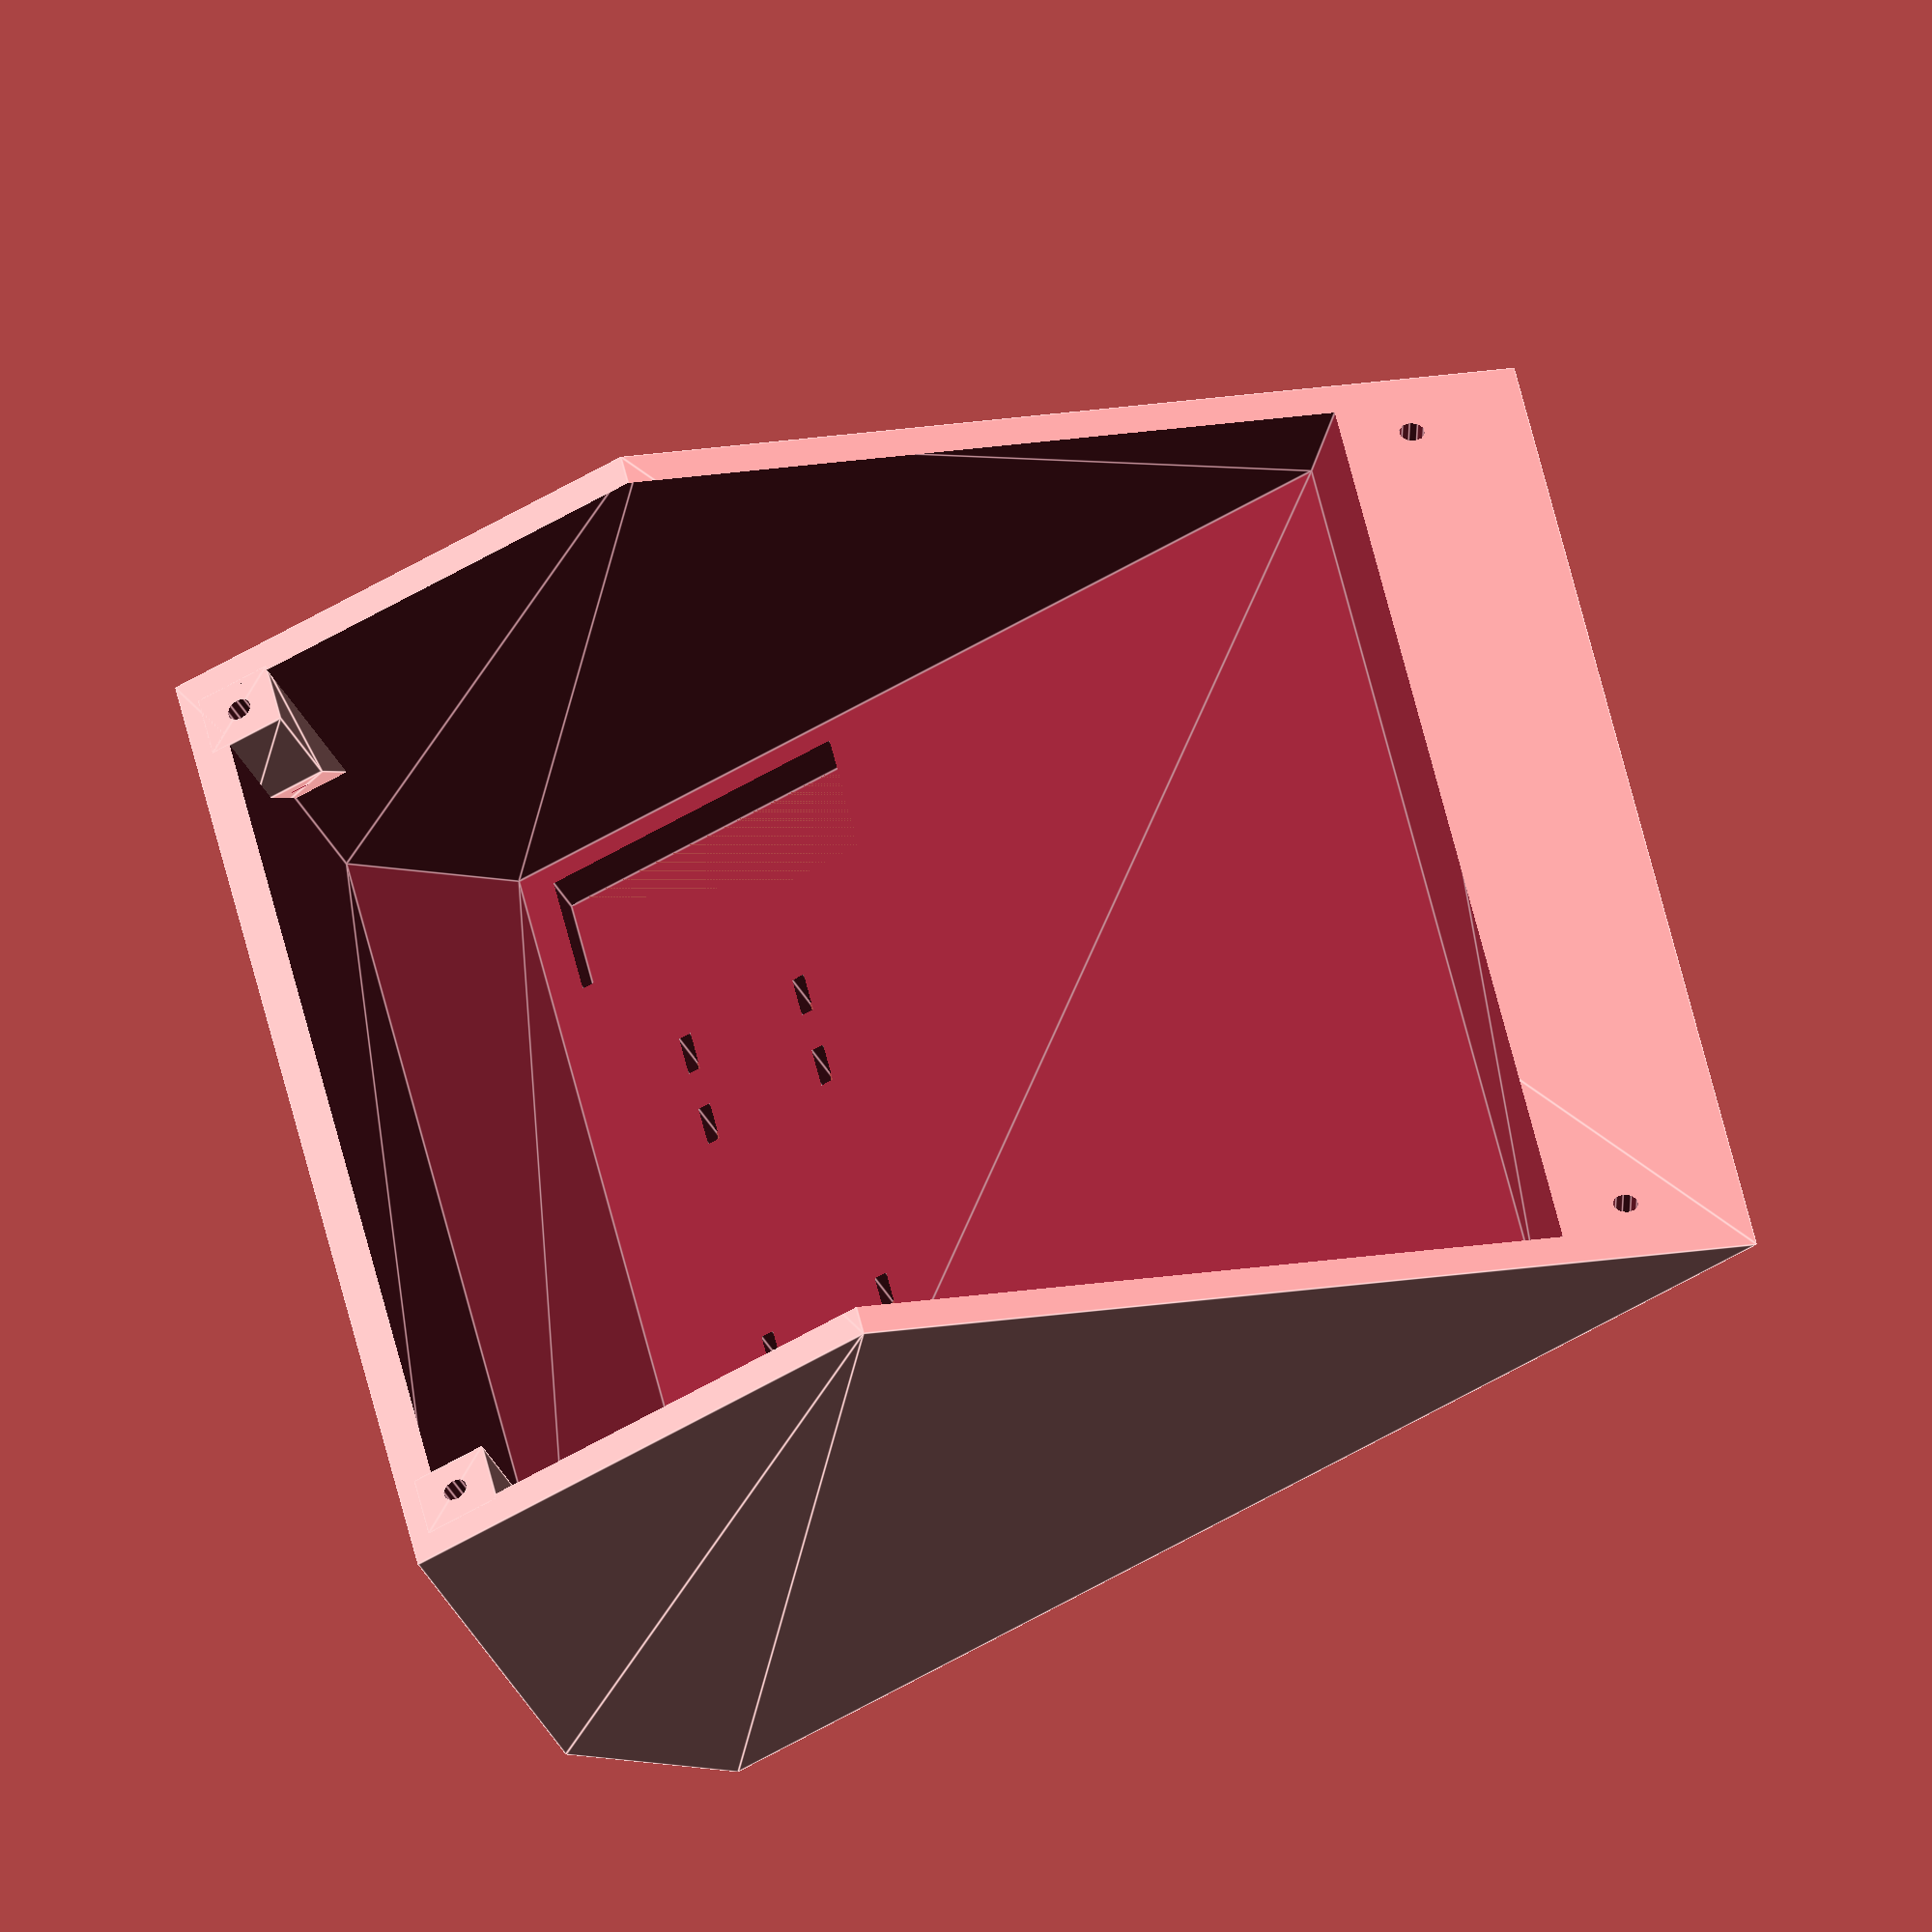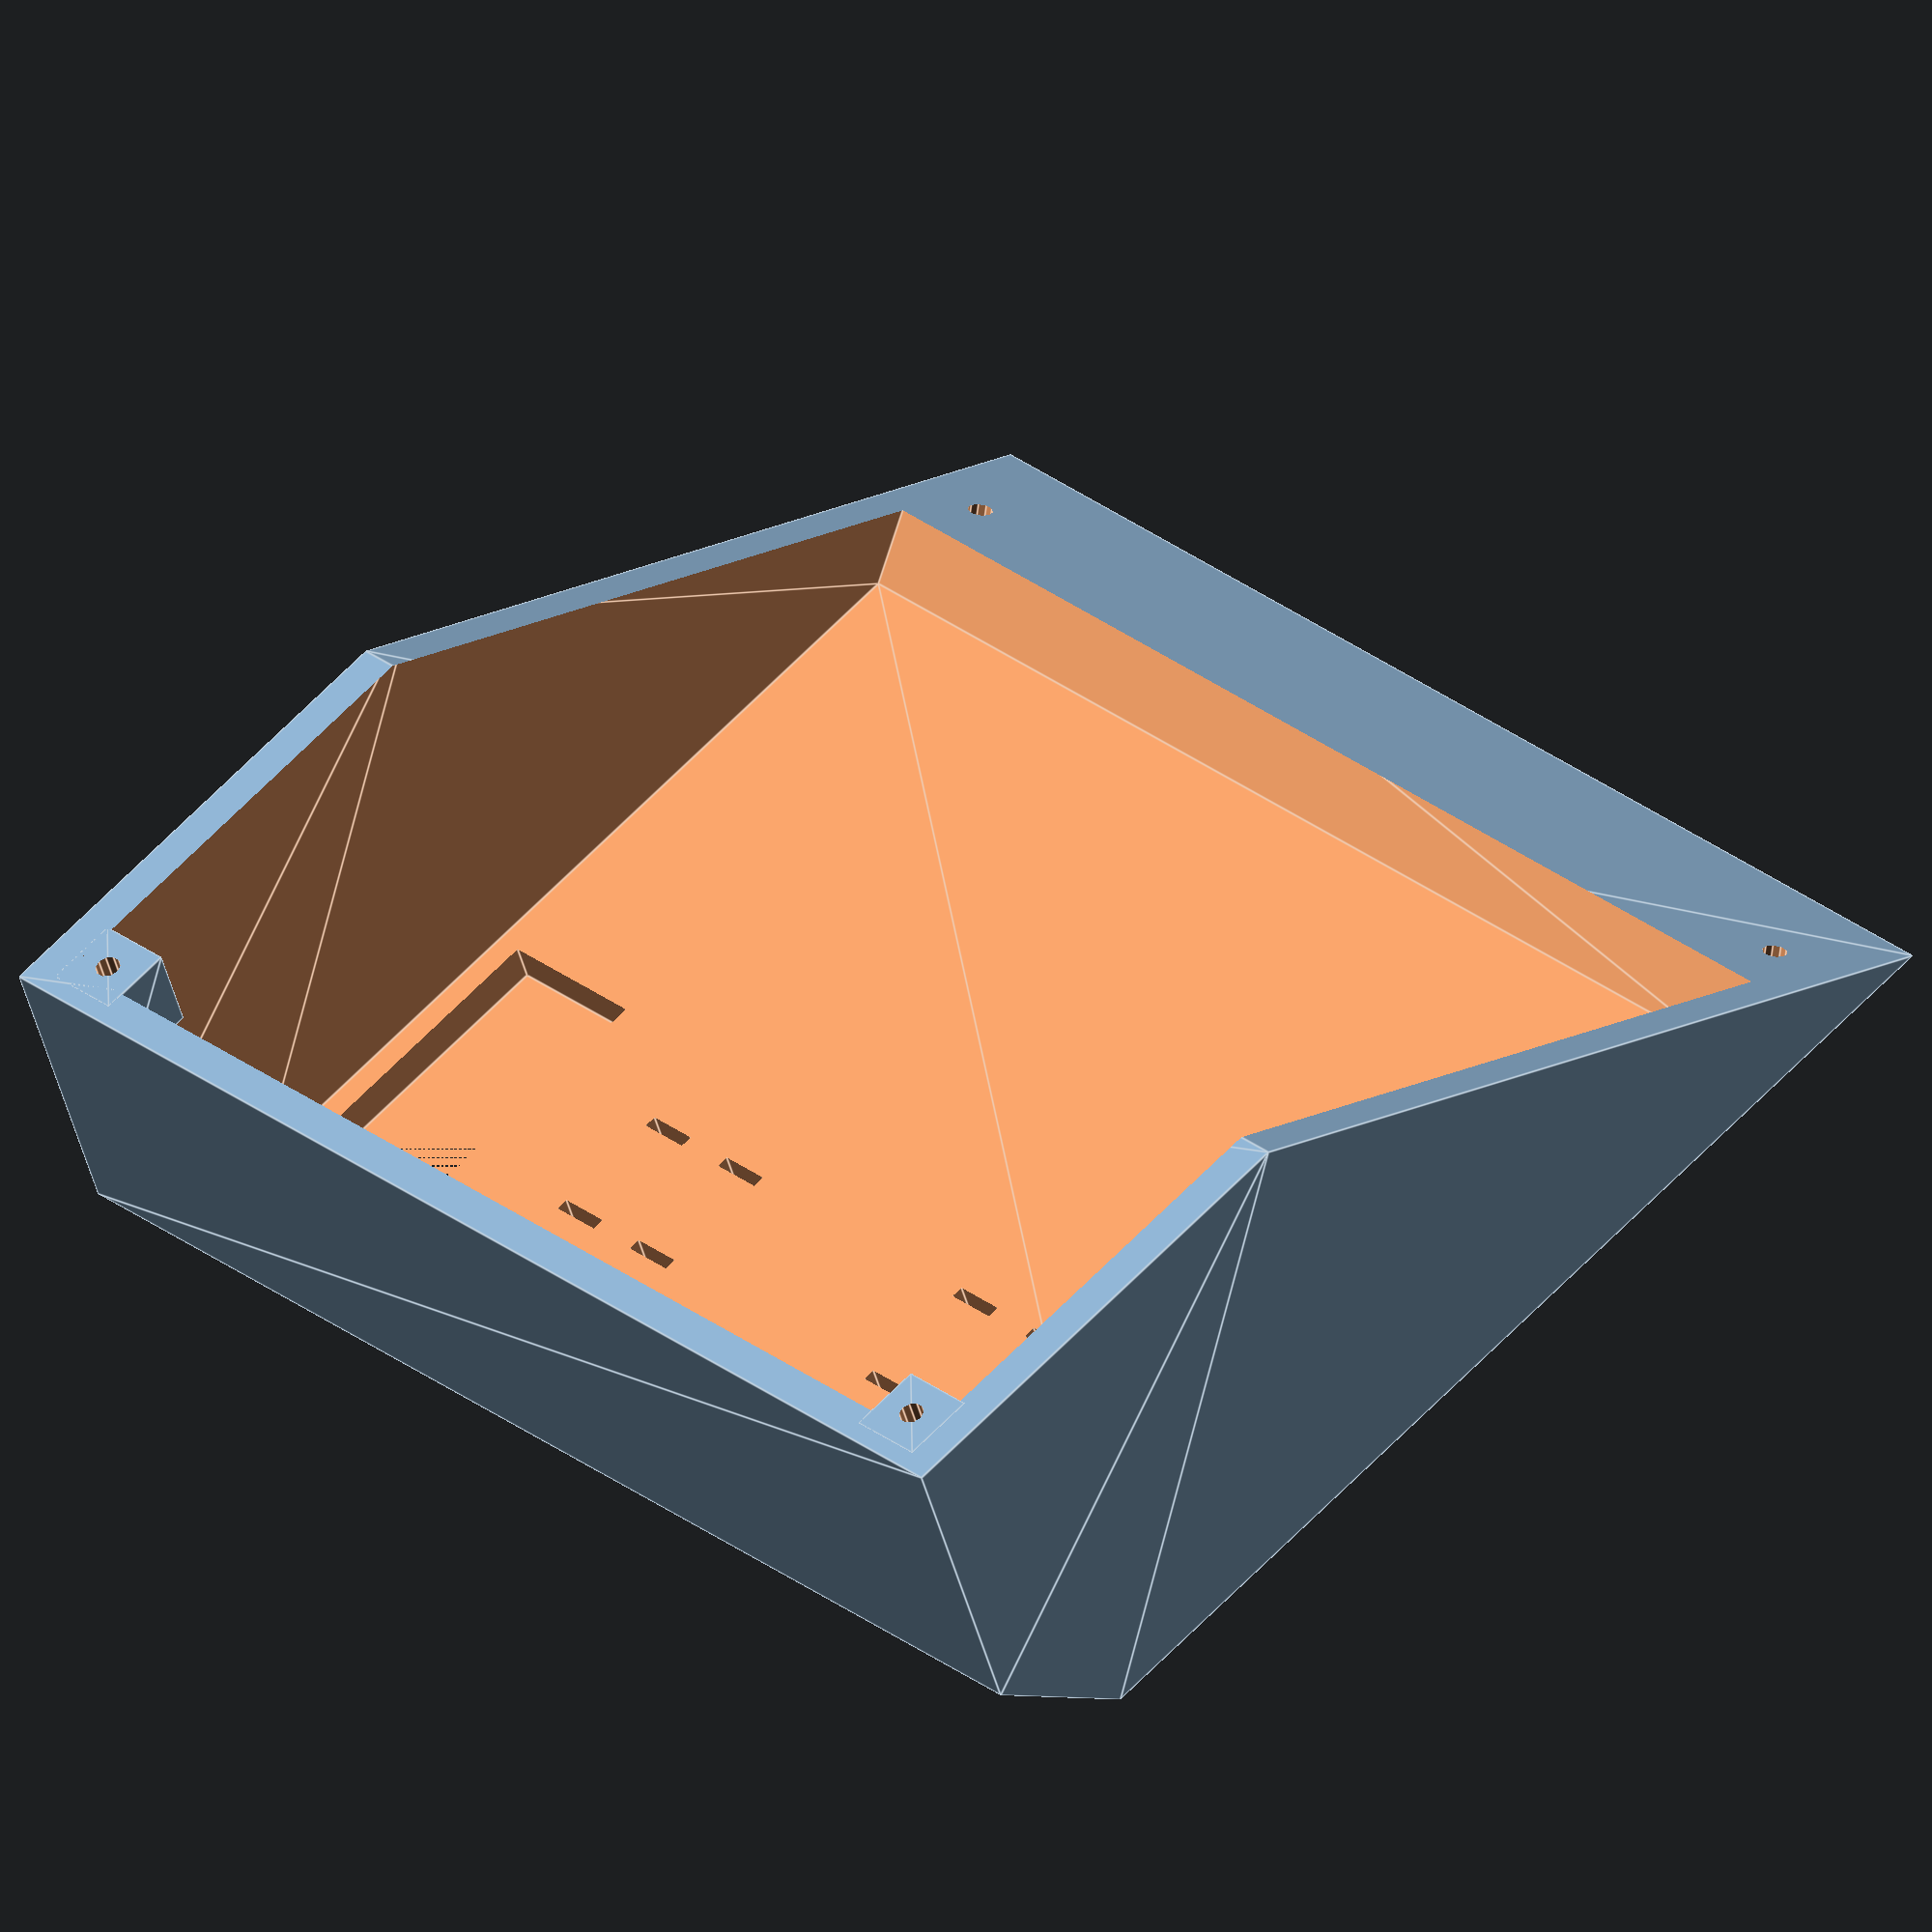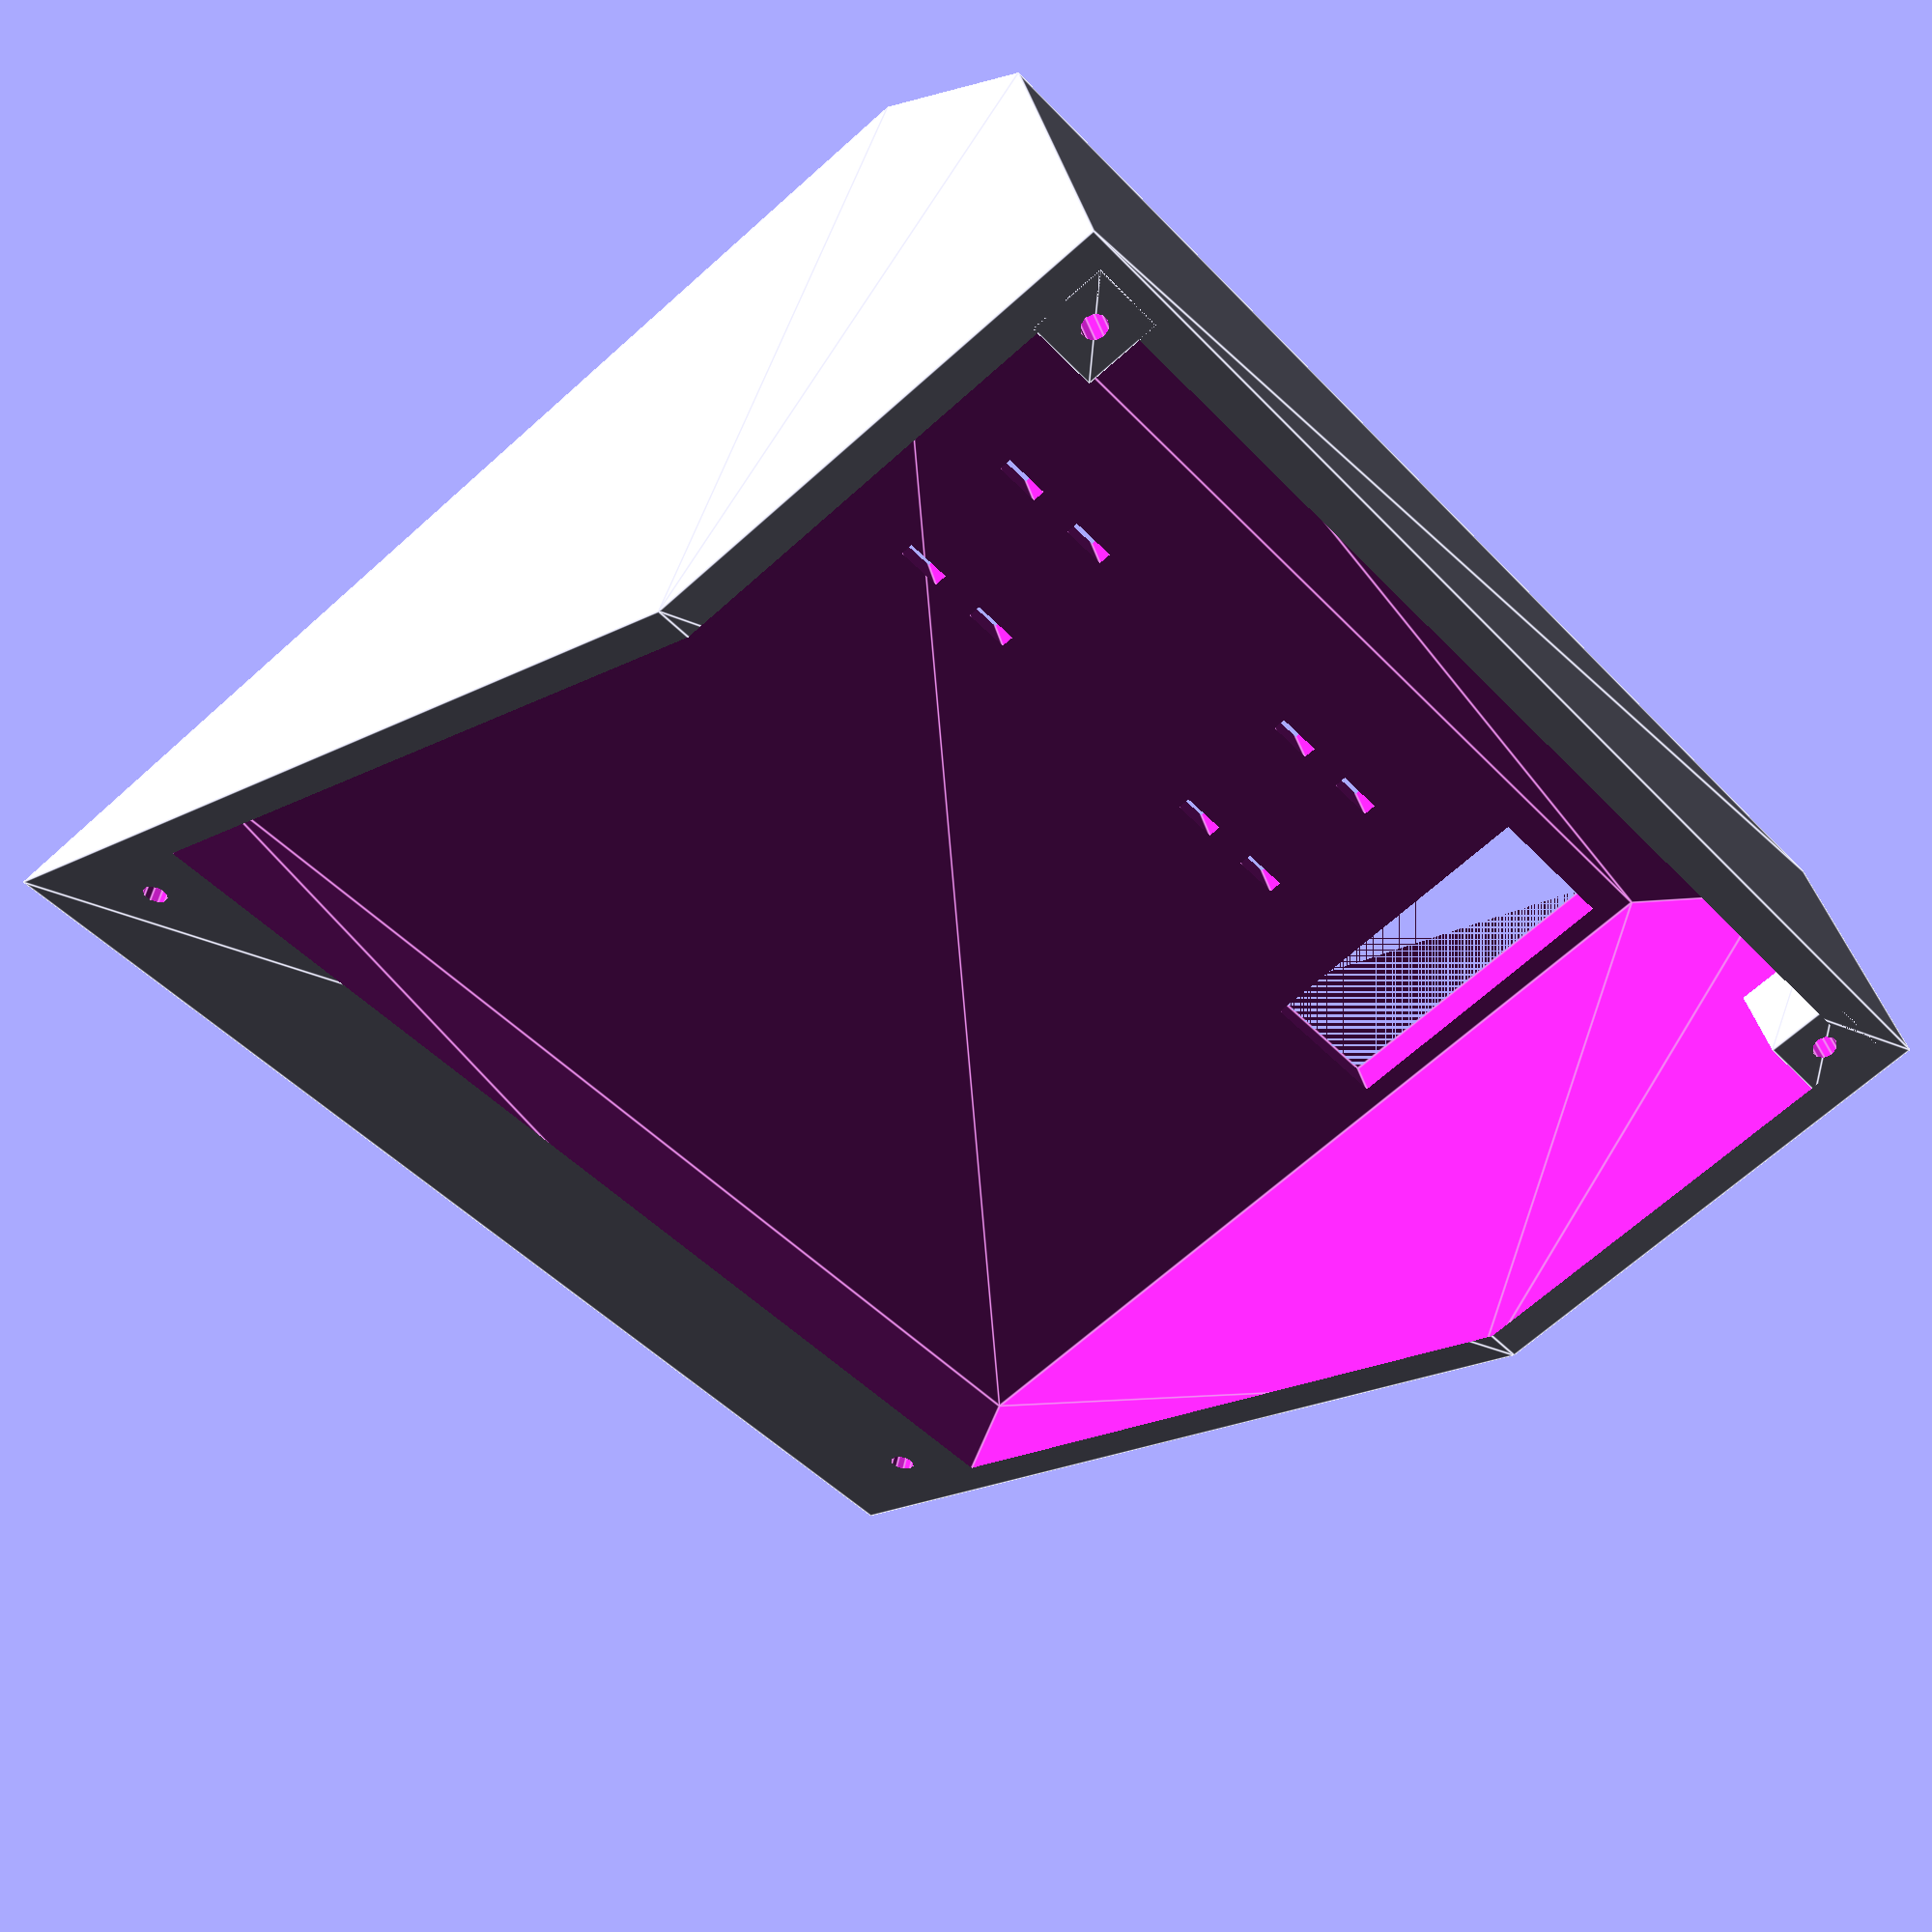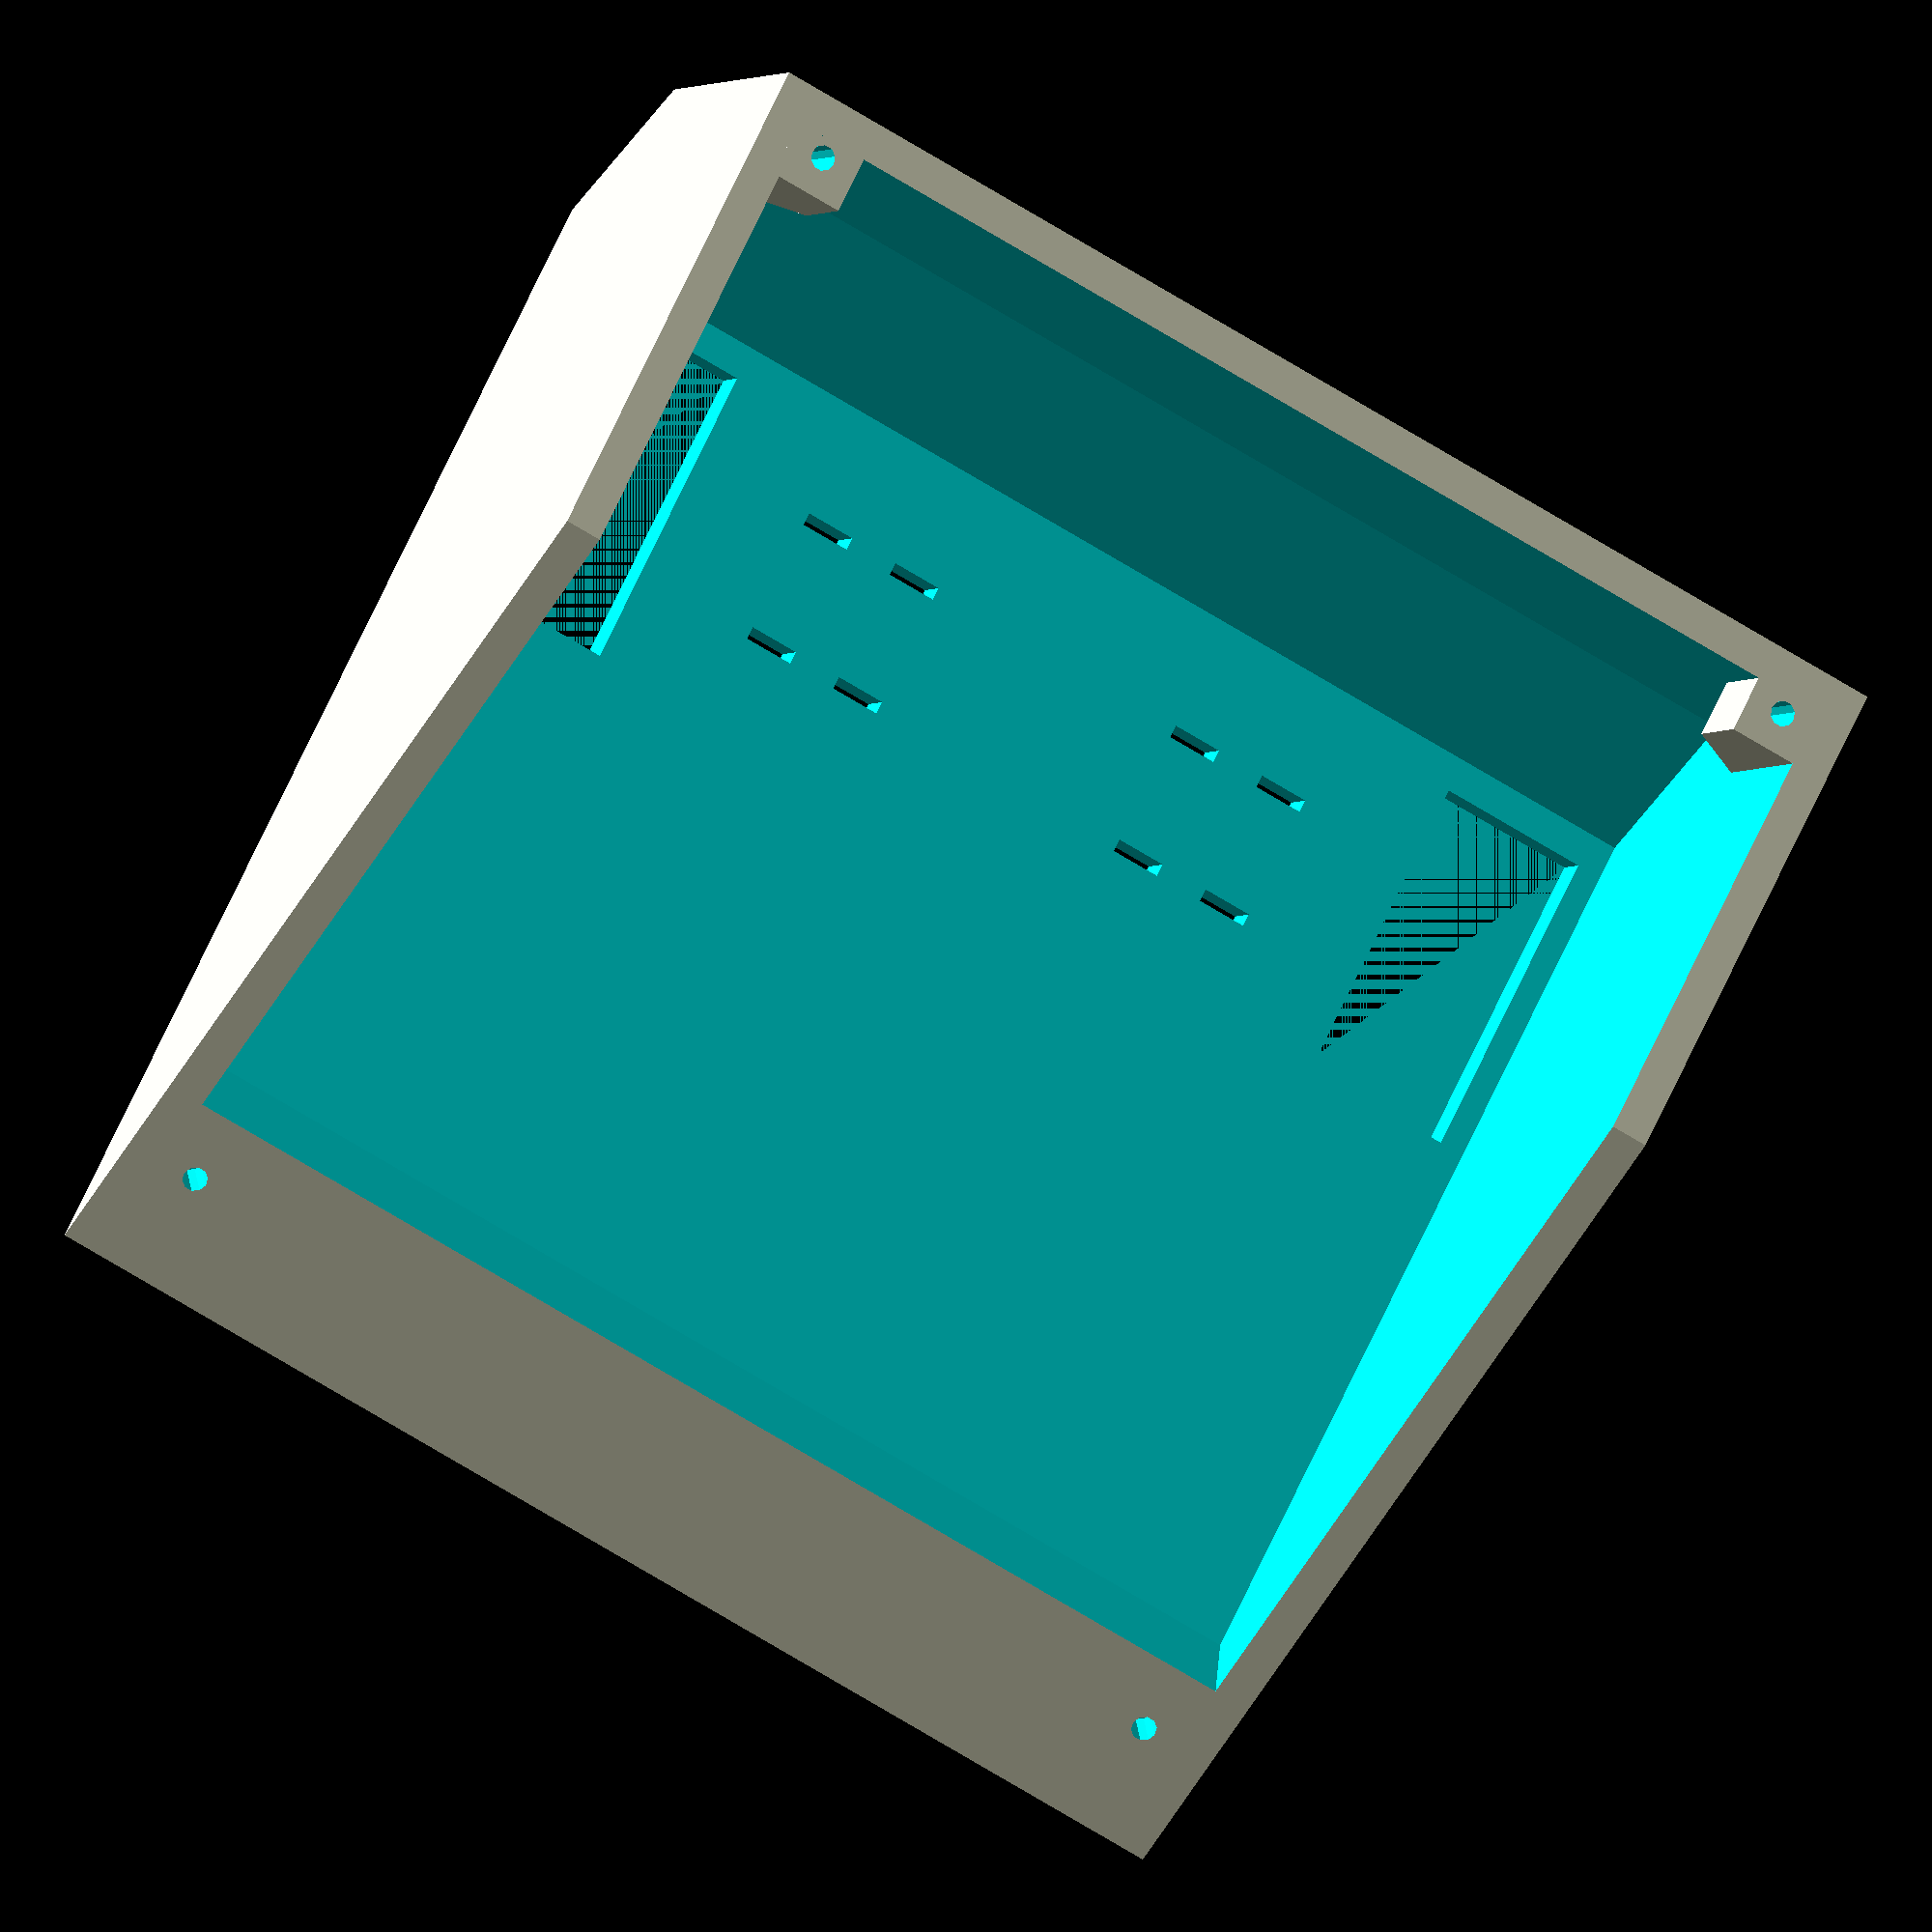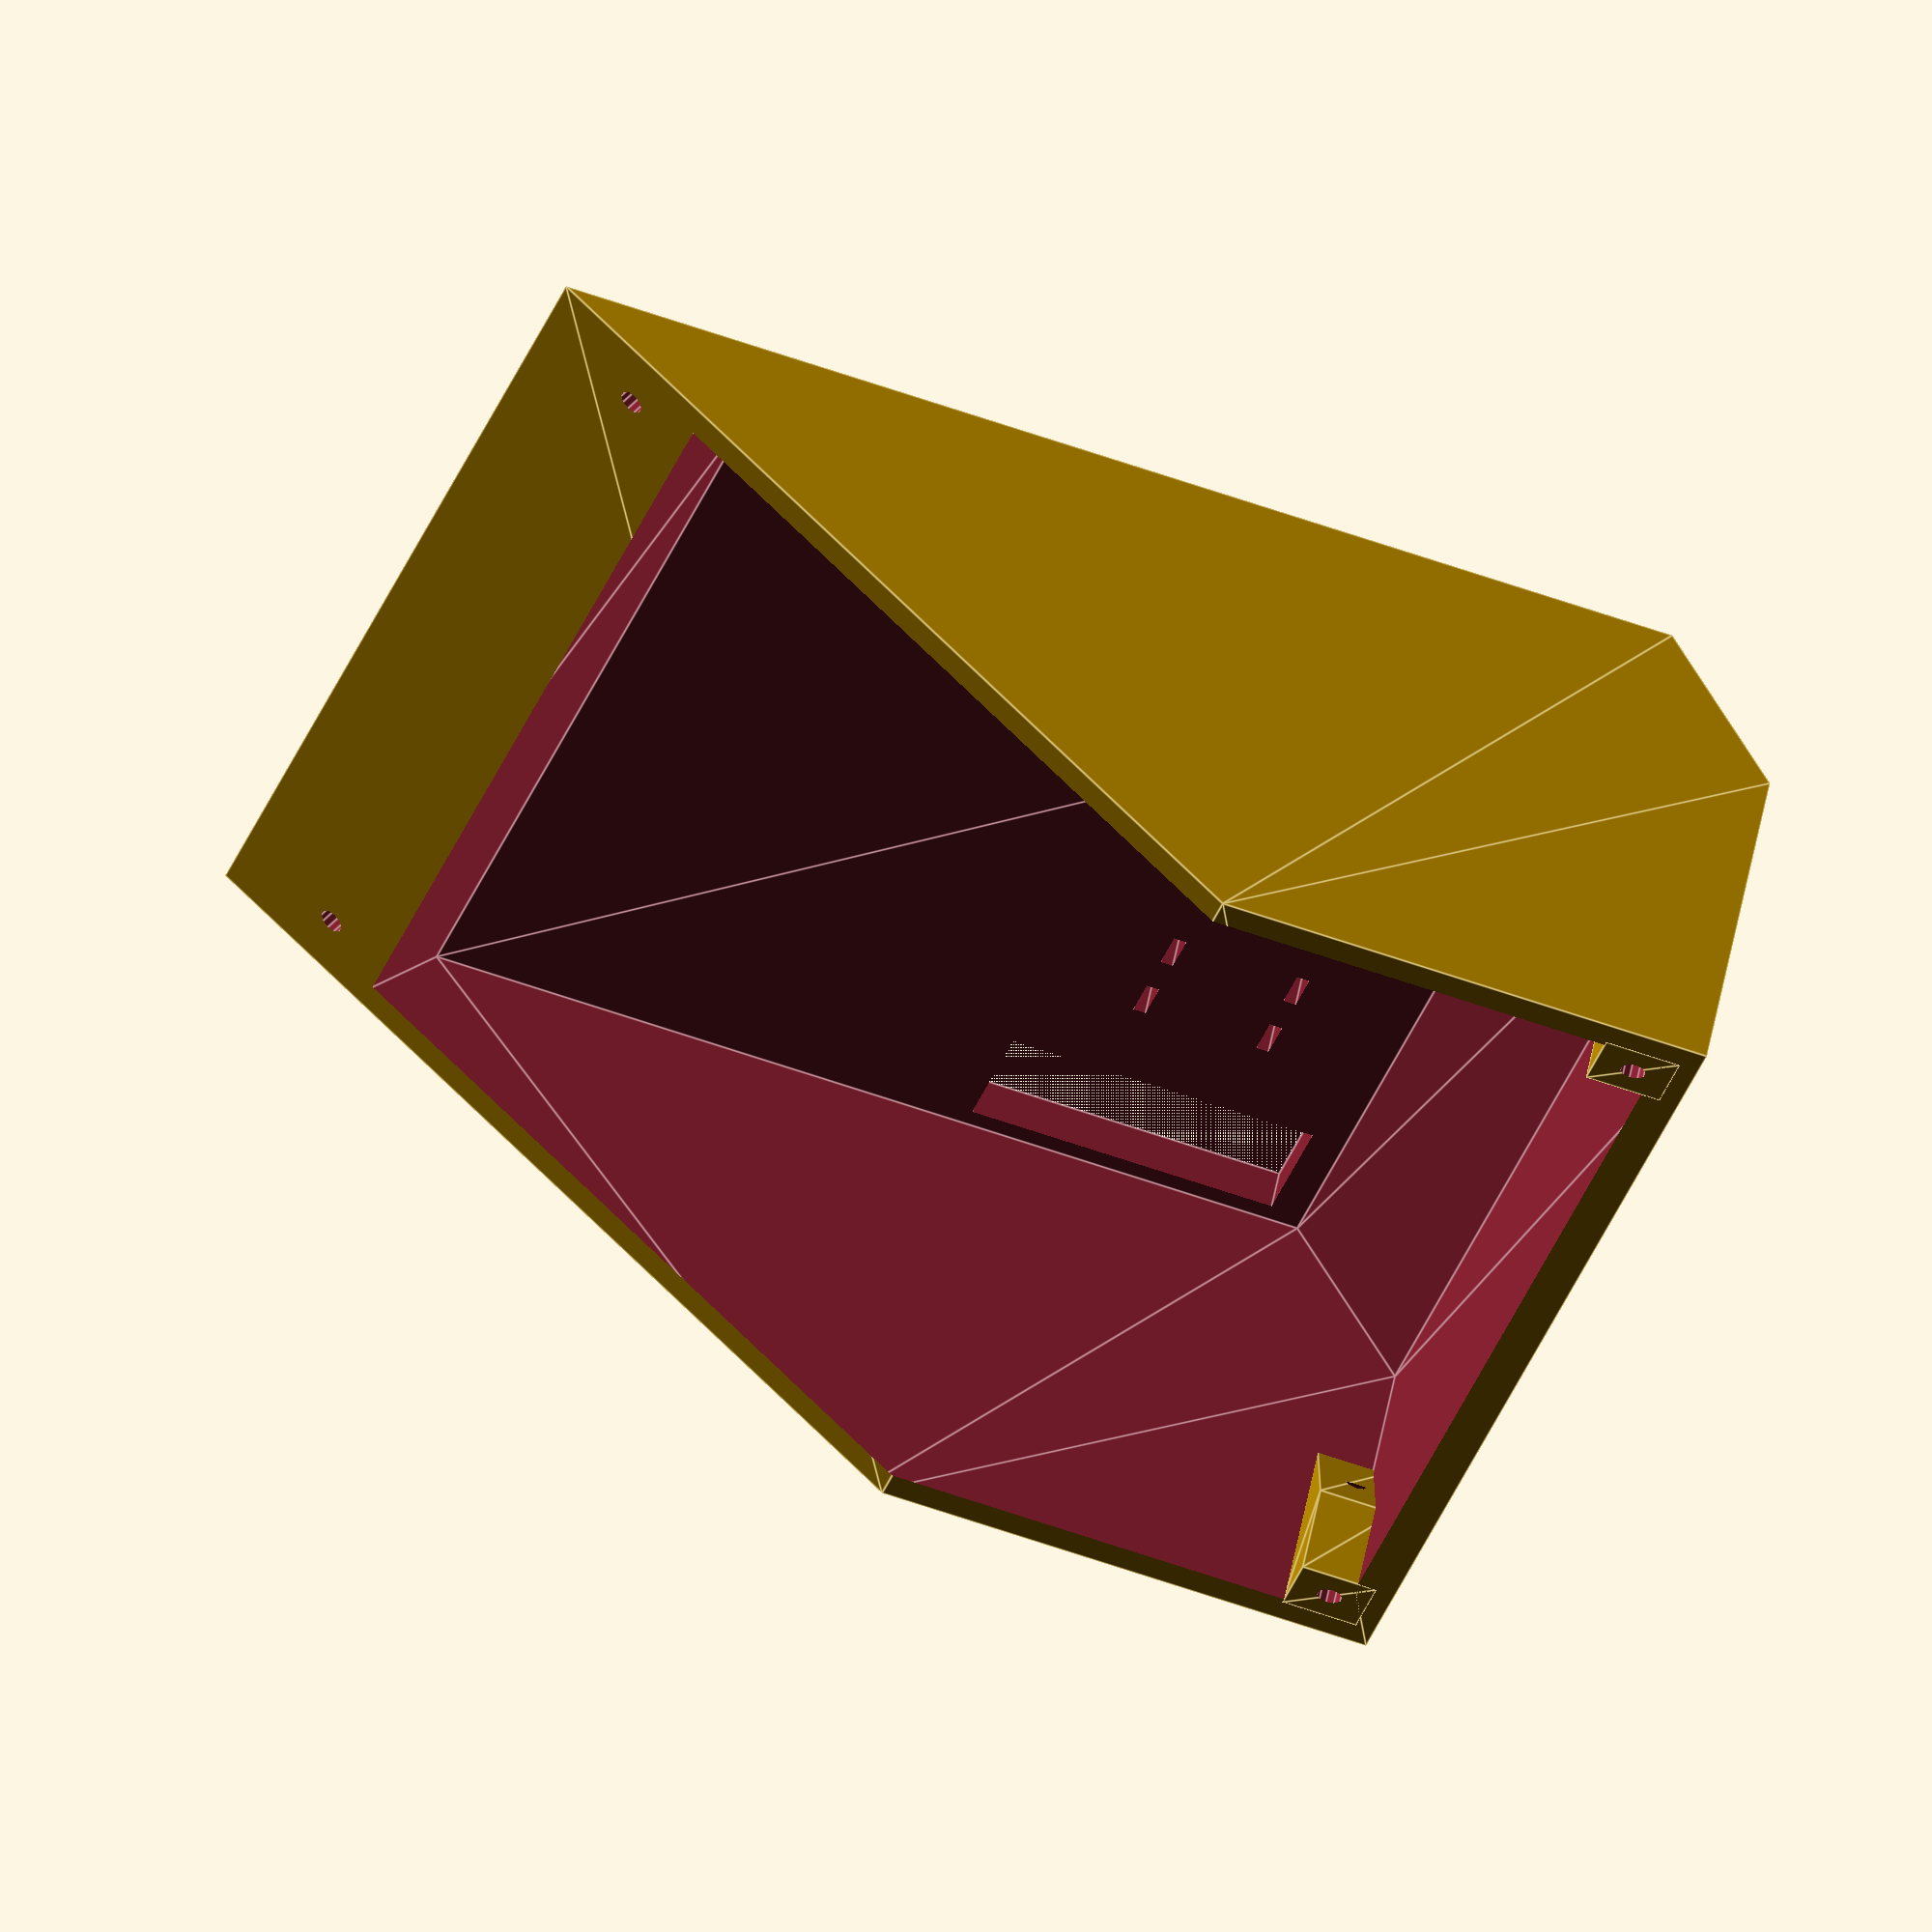
<openscad>
longoBase=90;
alto=35;
inclinacion=30;
thick=2.5;
radioRoda=13;
anchoRoda=10;
anchoBrida=4;
thickBrida=1;

difference(){
exterior();
interior(3);
//ocos das rodas
translate ([-50+2*thick,longoBase-radioRoda*2-4,0]) ocoRoda();
translate ([50-anchoRoda-2-2*thick,longoBase-radioRoda*2-4,0]) ocoRoda();
//ocos bridas motores
translate([-23,longoBase-radioRoda-10,-1]) furados();
translate([11,longoBase-radioRoda-10,-1]) furados();
//ocos parafusos base
translate([44,10,1]) rotate([30,0,0]) cylinder(r=1,h=10,$fn=10);
     translate([-44,10,1]) rotate([30,0,0]) cylinder(r=1,h=10,$fn=10);
}
translate([-50+thick,longoBase+10-thick-2,alto-14]) fixaVertical();
translate([50-thick,longoBase+10-thick-2,alto-14]) rotate([0,0,180]) fixaVertical();

module fixaVertical(){
    difference(){
    rotate([90,0,0]) linear_extrude(height=6,center=true) polygon(points=[
        [0,0],
        [0,14],
        [6,14],
        [6,7]
        ]);
        translate([3,0,4]) cylinder(r=1,h=14,$fn=10);
    }
}
module exterior(){
//exterior
rotate([0,-90,0]) linear_extrude( height=100, center=true) polygon(points= [
                    [ 0,0],
                    [0,longoBase],
                    [10,longoBase+10],
                    [alto,longoBase+10],
                    [alto,alto/tan(inclinacion)]
                    ]
    );
}
//interior
module interior(thick){
     translate([0,-thick,thick]) rotate([0,-90,0]) linear_extrude( height=100-2*thick, center=true) polygon(points= [
                    [ 0,20],
                    [0,longoBase],
                    [10,longoBase+10],
                    [alto,longoBase+10],
                    [alto,alto/tan(inclinacion)],
                    [10,10]
                    ]
    );
}

module ocoRoda(){
    cube([anchoRoda+2,radioRoda*0.86*2+2,thick*3]);
}

module furados(){
   cube([anchoBrida,thickBrida,thick*6]);
   translate([0,10,0]) cube([anchoBrida,thickBrida,thick*6]); 
    translate([8,10,0]) cube([anchoBrida,thickBrida,thick*6]); 
    translate([8,0,0]) cube([anchoBrida,thickBrida,thick*6]); 
}
</openscad>
<views>
elev=221.1 azim=77.9 roll=152.9 proj=o view=edges
elev=223.6 azim=44.3 roll=165.9 proj=o view=edges
elev=144.9 azim=229.2 roll=190.9 proj=p view=edges
elev=3.2 azim=27.6 roll=339.3 proj=o view=solid
elev=121.1 azim=285.5 roll=168.8 proj=o view=edges
</views>
